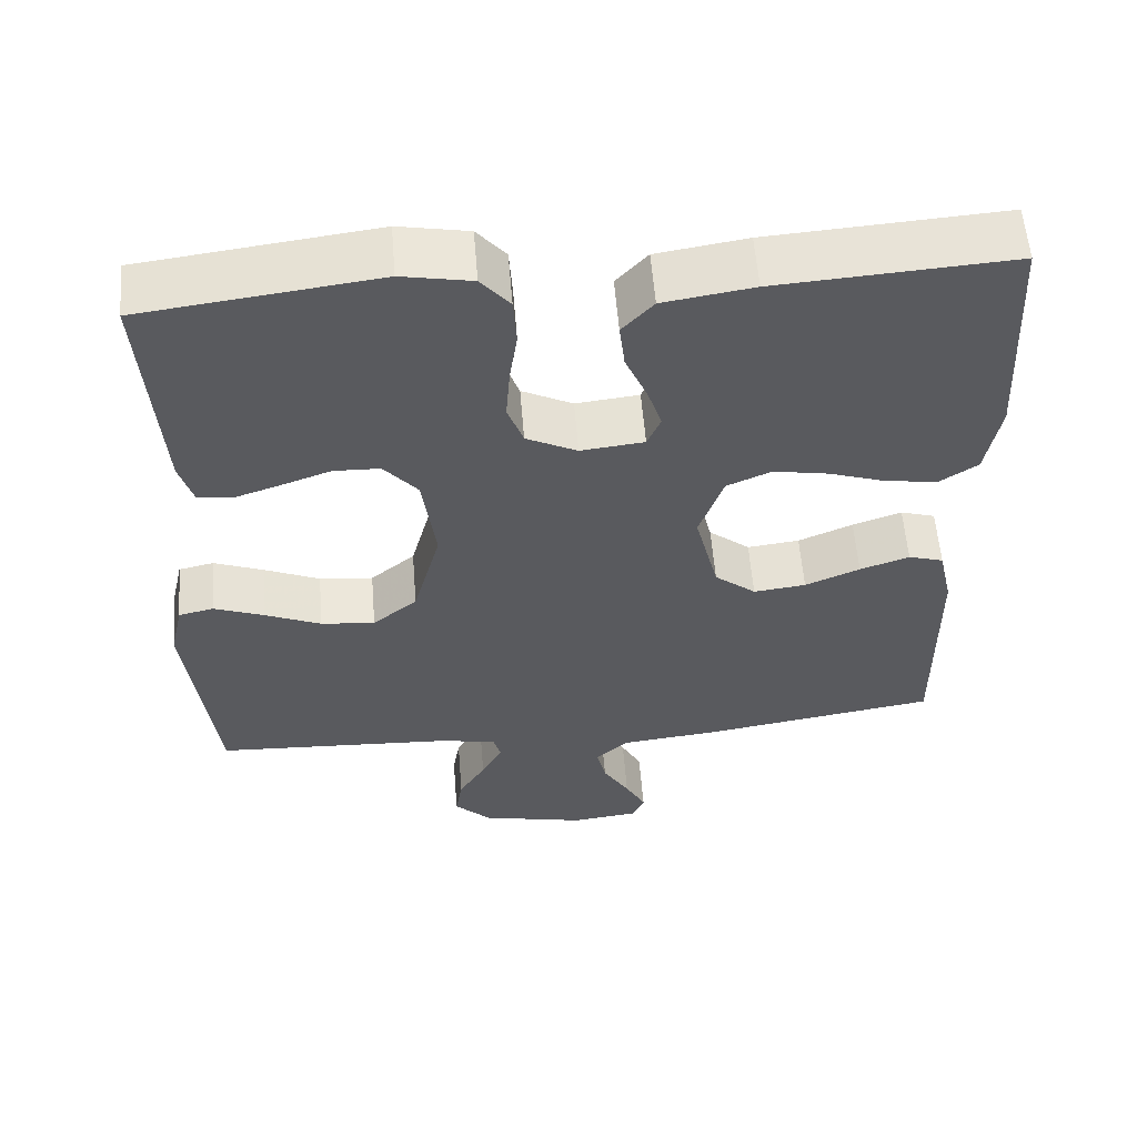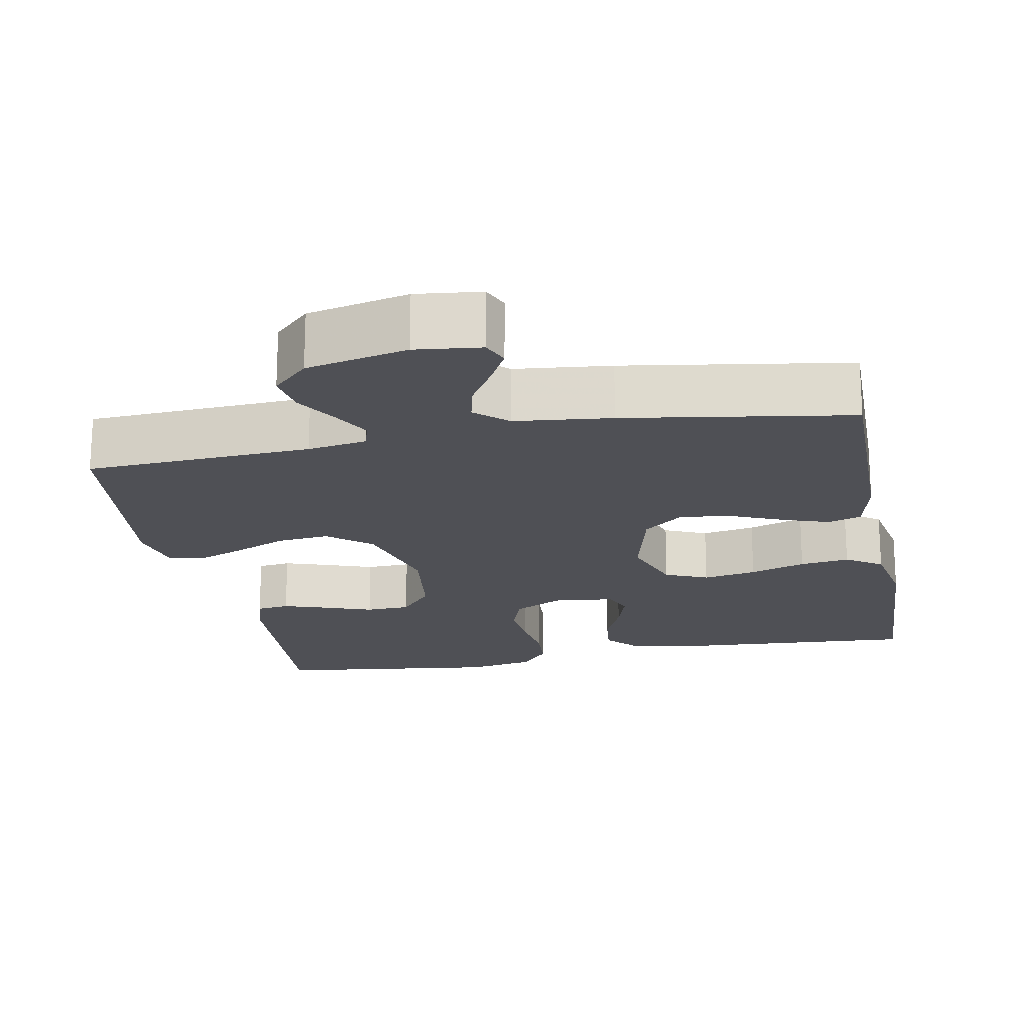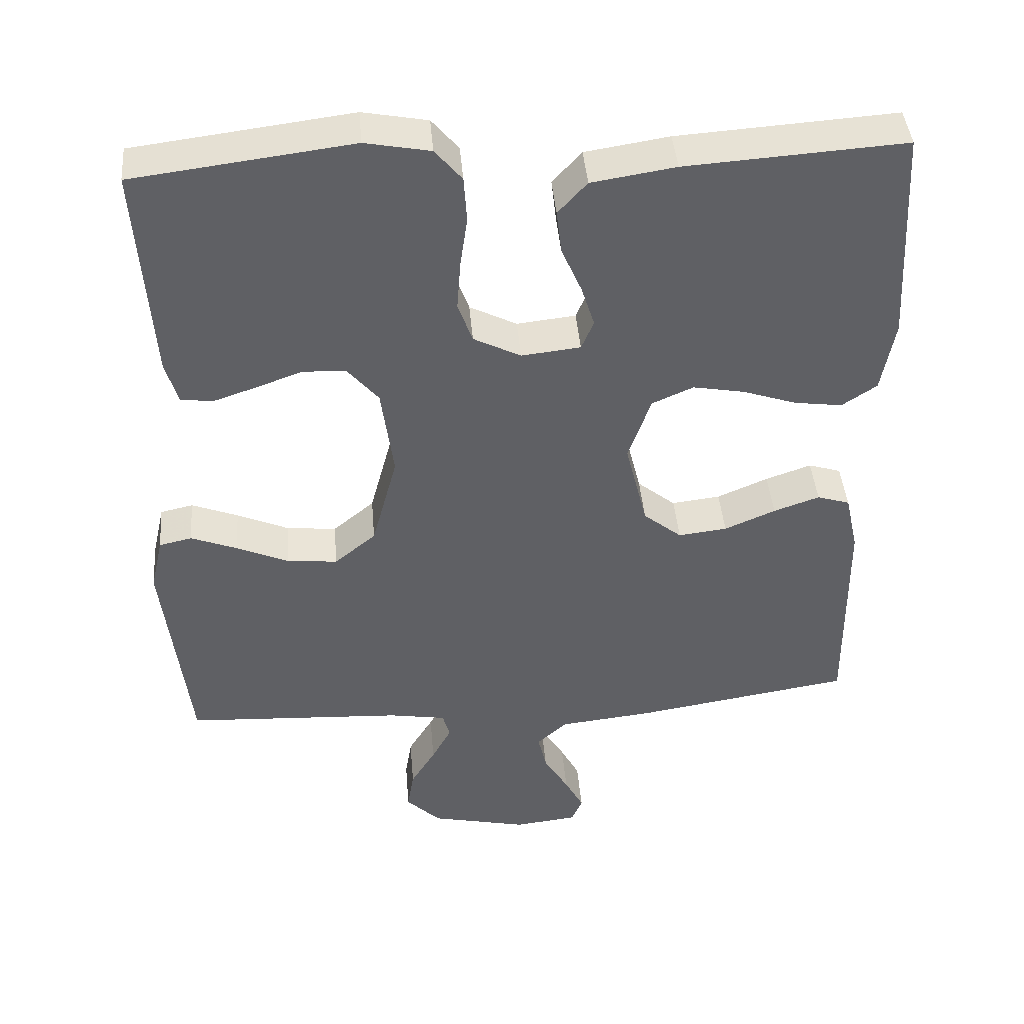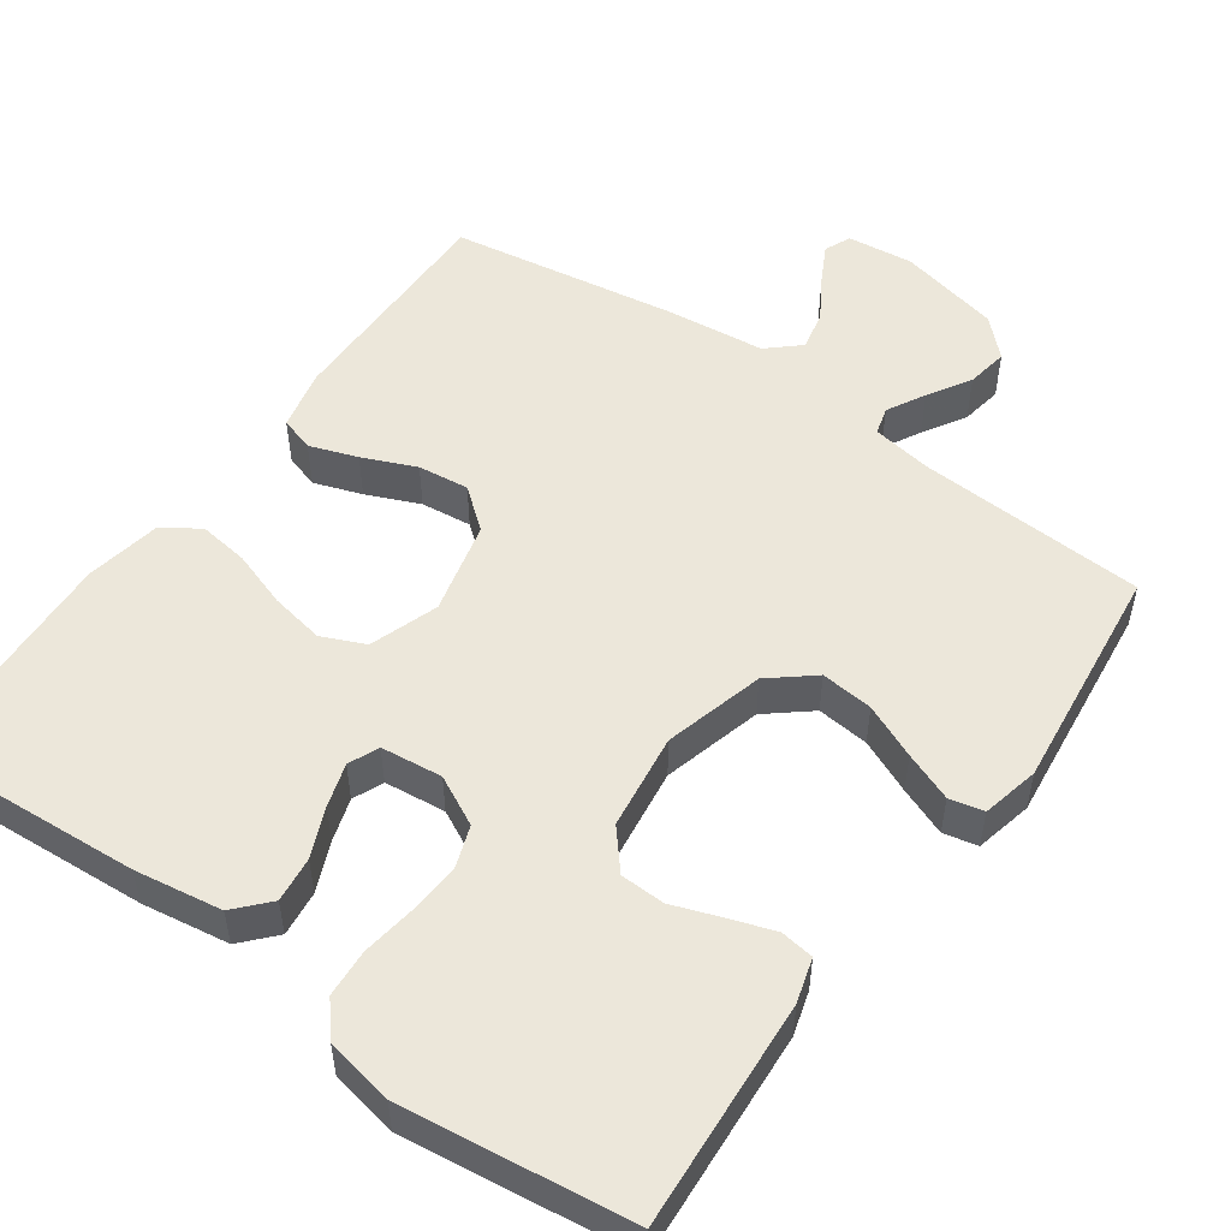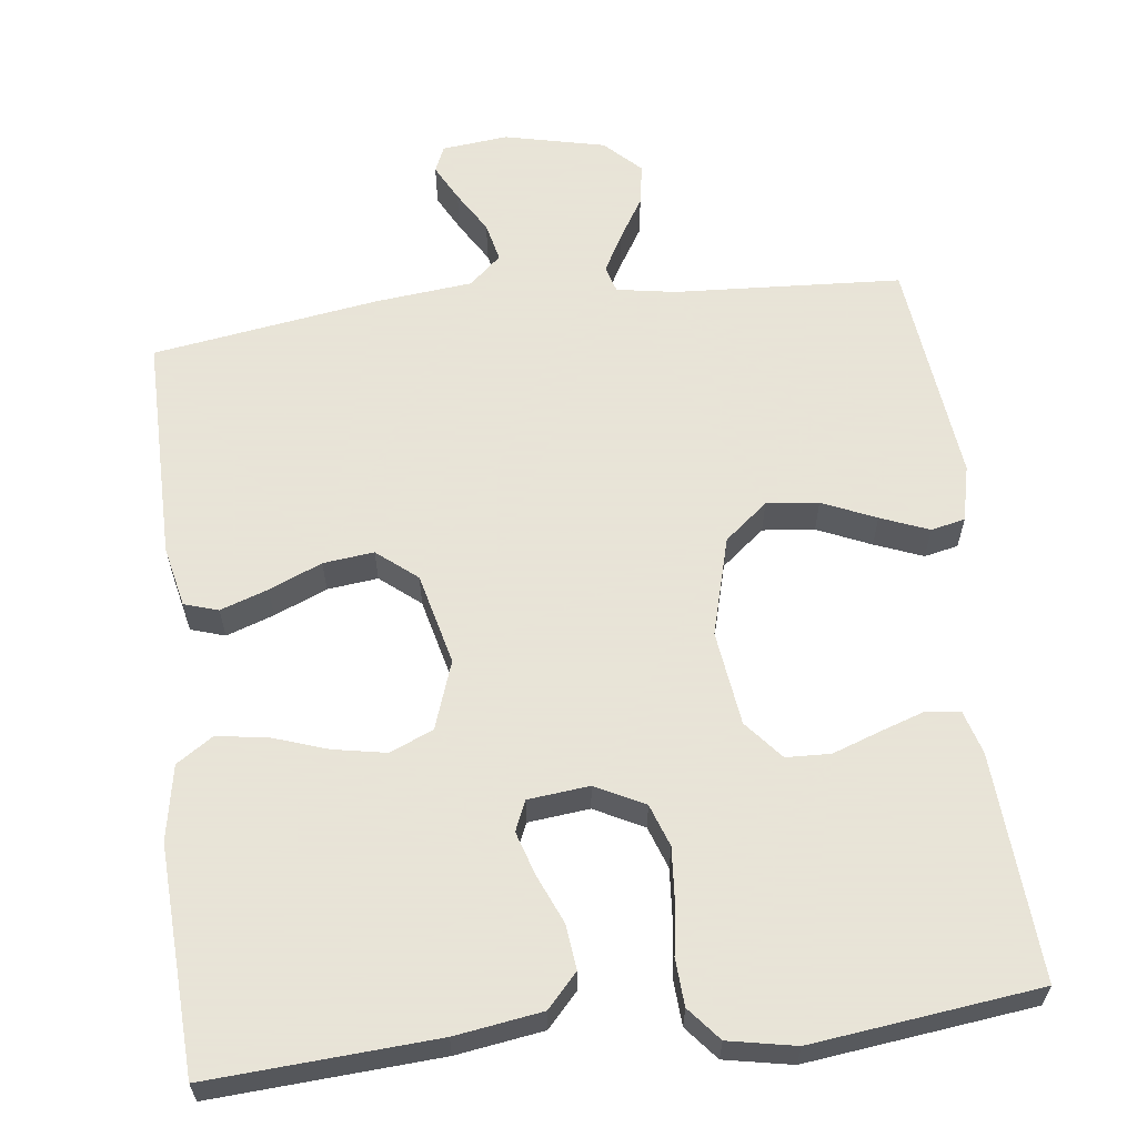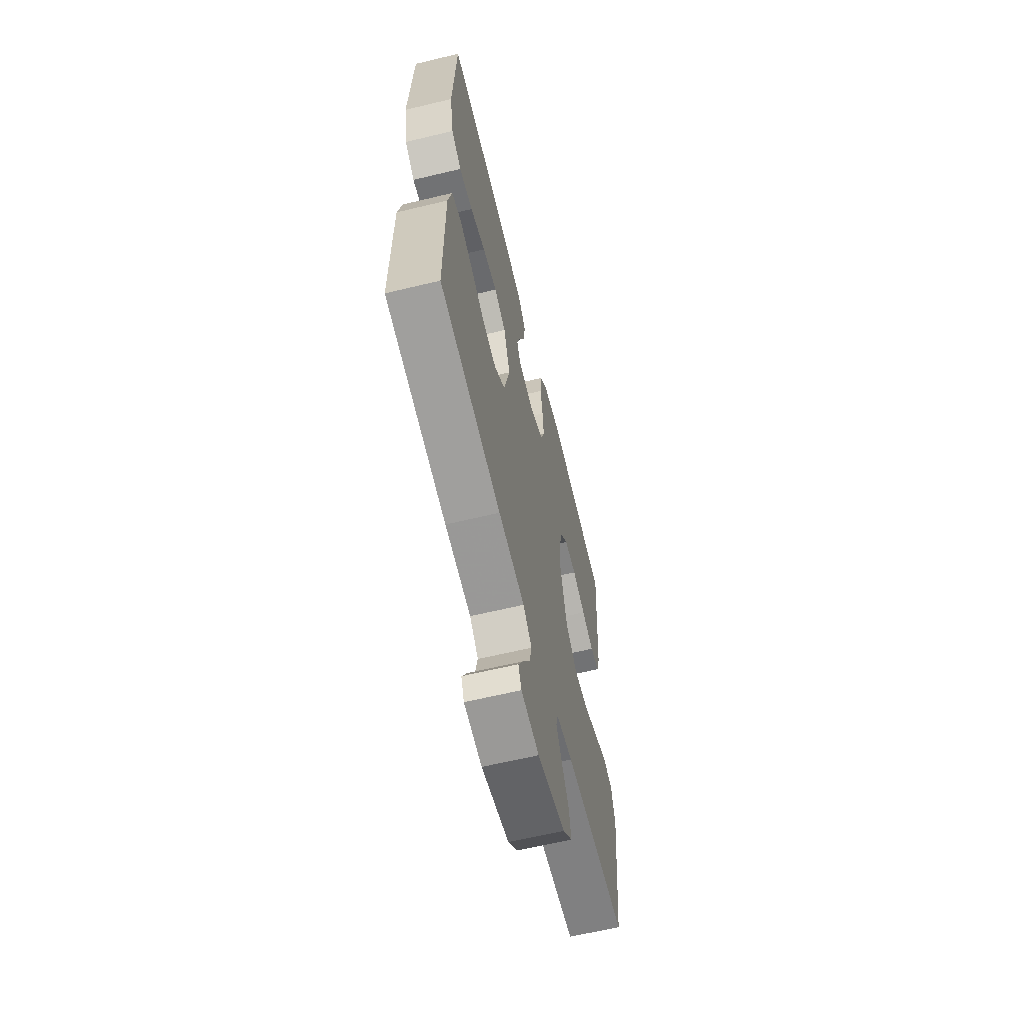
<metadata>
{"format":"obj","ext":"obj","renderer":"f3d","projection":"perspective","resolution":1024,"background":"white","views":[{"elev":57.8,"azim":175.4,"up":"+Z"},{"elev":-19.4,"azim":-169.1,"up":"+Y"},{"elev":42.7,"azim":175.2,"up":"+Z"},{"elev":52.3,"azim":35.5,"up":"+Y"},{"elev":61.4,"azim":-6.7,"up":"+Y"},{"elev":-62.9,"azim":-76.3,"up":"+Z"}]}
</metadata>
<code>
v -0.5 0.07 -0.5
v -0.497 0.07 -0.2
v -0.479 0.07 -0.119
v -0.434 0.07 -0.105
v -0.371 0.07 -0.127
v -0.301 0.07 -0.157
v -0.234 0.07 -0.165
v -0.181 0.07 -0.122
v -0.151 0.07 0
v -0.182 0.07 0.09
v -0.239 0.07 0.115
v -0.31 0.07 0.102
v -0.384 0.07 0.077
v -0.45 0.07 0.068
v -0.498 0.07 0.1
v -0.516 0.07 0.2
v -0.5 0.07 0.5
v -0.2 0.07 0.48
v -0.085 0.07 0.462
v -0.045 0.07 0.418
v -0.052 0.07 0.358
v -0.08 0.07 0.293
v -0.098 0.07 0.236
v -0.081 0.07 0.196
v 0 0.07 0.187
v 0.065 0.07 0.22
v 0.085 0.07 0.276
v 0.08 0.07 0.344
v 0.07 0.07 0.414
v 0.074 0.07 0.477
v 0.111 0.07 0.521
v 0.2 0.07 0.538
v 0.5 0.07 0.5
v 0.48 0.07 0.2
v 0.463 0.07 0.142
v 0.419 0.07 0.136
v 0.36 0.07 0.156
v 0.296 0.07 0.179
v 0.237 0.07 0.177
v 0.194 0.07 0.126
v 0.177 0.07 0
v 0.212 0.07 -0.131
v 0.269 0.07 -0.178
v 0.338 0.07 -0.171
v 0.409 0.07 -0.14
v 0.473 0.07 -0.115
v 0.518 0.07 -0.125
v 0.535 0.07 -0.2
v 0.5 0.07 -0.5
v 0.2 0.07 -0.516
v 0.121 0.07 -0.529
v 0.111 0.07 -0.565
v 0.138 0.07 -0.615
v 0.172 0.07 -0.671
v 0.181 0.07 -0.726
v 0.134 0.07 -0.772
v 0 0.07 -0.802
v -0.087 0.07 -0.792
v -0.102 0.07 -0.757
v -0.076 0.07 -0.708
v -0.042 0.07 -0.652
v -0.03 0.07 -0.6
v -0.072 0.07 -0.562
v -0.2 0.07 -0.548
v -0.5 0 -0.5
v -0.497 0 -0.2
v -0.479 0 -0.119
v -0.434 0 -0.105
v -0.371 0 -0.127
v -0.301 0 -0.157
v -0.234 0 -0.165
v -0.181 0 -0.122
v -0.151 0 0
v -0.182 0 0.09
v -0.239 0 0.115
v -0.31 0 0.102
v -0.384 0 0.077
v -0.45 0 0.068
v -0.498 0 0.1
v -0.516 0 0.2
v -0.5 0 0.5
v -0.2 0 0.48
v -0.085 0 0.462
v -0.045 0 0.418
v -0.052 0 0.358
v -0.08 0 0.293
v -0.098 0 0.236
v -0.081 0 0.196
v 0 0 0.187
v 0.065 0 0.22
v 0.085 0 0.276
v 0.08 0 0.344
v 0.07 0 0.414
v 0.074 0 0.477
v 0.111 0 0.521
v 0.2 0 0.538
v 0.5 0 0.5
v 0.48 0 0.2
v 0.463 0 0.142
v 0.419 0 0.136
v 0.36 0 0.156
v 0.296 0 0.179
v 0.237 0 0.177
v 0.194 0 0.126
v 0.177 0 0
v 0.212 0 -0.131
v 0.269 0 -0.178
v 0.338 0 -0.171
v 0.409 0 -0.14
v 0.473 0 -0.115
v 0.518 0 -0.125
v 0.535 0 -0.2
v 0.5 0 -0.5
v 0.2 0 -0.516
v 0.121 0 -0.529
v 0.111 0 -0.565
v 0.138 0 -0.615
v 0.172 0 -0.671
v 0.181 0 -0.726
v 0.134 0 -0.772
v 0 0 -0.802
v -0.087 0 -0.792
v -0.102 0 -0.757
v -0.076 0 -0.708
v -0.042 0 -0.652
v -0.03 0 -0.6
v -0.072 0 -0.562
v -0.2 0 -0.548
f 4 5 6
f 3 4 6
f 2 3 6
f 1 2 6
f 64 1 6
f 63 64 6
f 62 63 6 7
f 59 60 61
f 58 59 61
f 57 58 61
f 56 57 61
f 55 56 61
f 54 55 61
f 53 54 61
f 52 53 61 62
f 62 7 8
f 52 62 8
f 51 52 8
f 48 49 50
f 47 48 50
f 46 47 50
f 45 46 50
f 44 45 50
f 43 44 50 51
f 51 8 9
f 43 51 9
f 42 43 9
f 36 37 38
f 35 36 38
f 34 35 38
f 33 34 38
f 32 33 38
f 31 32 38
f 30 31 38
f 29 30 38
f 28 29 38
f 27 28 38 39
f 26 27 39 40
f 20 21 22
f 19 20 22
f 18 19 22
f 17 18 22
f 16 17 22
f 15 16 22
f 14 15 22
f 13 14 22
f 12 13 22
f 11 12 22 23
f 10 11 23 24
f 10 24 25
f 9 10 25
f 42 9 25
f 41 42 25
f 25 26 40 41
f 70 69 68
f 70 68 67
f 70 67 66
f 70 66 65
f 70 65 128
f 70 128 127
f 71 70 127 126
f 125 124 123
f 125 123 122
f 125 122 121
f 125 121 120
f 125 120 119
f 125 119 118
f 125 118 117
f 126 125 117 116
f 72 71 126
f 72 126 116
f 72 116 115
f 114 113 112
f 114 112 111
f 114 111 110
f 114 110 109
f 114 109 108
f 115 114 108 107
f 73 72 115
f 73 115 107
f 73 107 106
f 102 101 100
f 102 100 99
f 102 99 98
f 102 98 97
f 102 97 96
f 102 96 95
f 102 95 94
f 102 94 93
f 102 93 92
f 103 102 92 91
f 104 103 91 90
f 86 85 84
f 86 84 83
f 86 83 82
f 86 82 81
f 86 81 80
f 86 80 79
f 86 79 78
f 86 78 77
f 86 77 76
f 87 86 76 75
f 88 87 75 74
f 89 88 74
f 89 74 73
f 89 73 106
f 89 106 105
f 105 104 90 89
f 1 65 66 2
f 2 66 67 3
f 3 67 68 4
f 4 68 69 5
f 5 69 70 6
f 6 70 71 7
f 7 71 72 8
f 8 72 73 9
f 9 73 74 10
f 10 74 75 11
f 11 75 76 12
f 12 76 77 13
f 13 77 78 14
f 14 78 79 15
f 15 79 80 16
f 16 80 81 17
f 17 81 82 18
f 18 82 83 19
f 19 83 84 20
f 20 84 85 21
f 21 85 86 22
f 22 86 87 23
f 23 87 88 24
f 24 88 89 25
f 25 89 90 26
f 26 90 91 27
f 27 91 92 28
f 28 92 93 29
f 29 93 94 30
f 30 94 95 31
f 31 95 96 32
f 32 96 97 33
f 33 97 98 34
f 34 98 99 35
f 35 99 100 36
f 36 100 101 37
f 37 101 102 38
f 38 102 103 39
f 39 103 104 40
f 40 104 105 41
f 41 105 106 42
f 42 106 107 43
f 43 107 108 44
f 44 108 109 45
f 45 109 110 46
f 46 110 111 47
f 47 111 112 48
f 48 112 113 49
f 49 113 114 50
f 50 114 115 51
f 51 115 116 52
f 52 116 117 53
f 53 117 118 54
f 54 118 119 55
f 55 119 120 56
f 56 120 121 57
f 57 121 122 58
f 58 122 123 59
f 59 123 124 60
f 60 124 125 61
f 61 125 126 62
f 62 126 127 63
f 63 127 128 64
f 64 128 65 1

</code>
